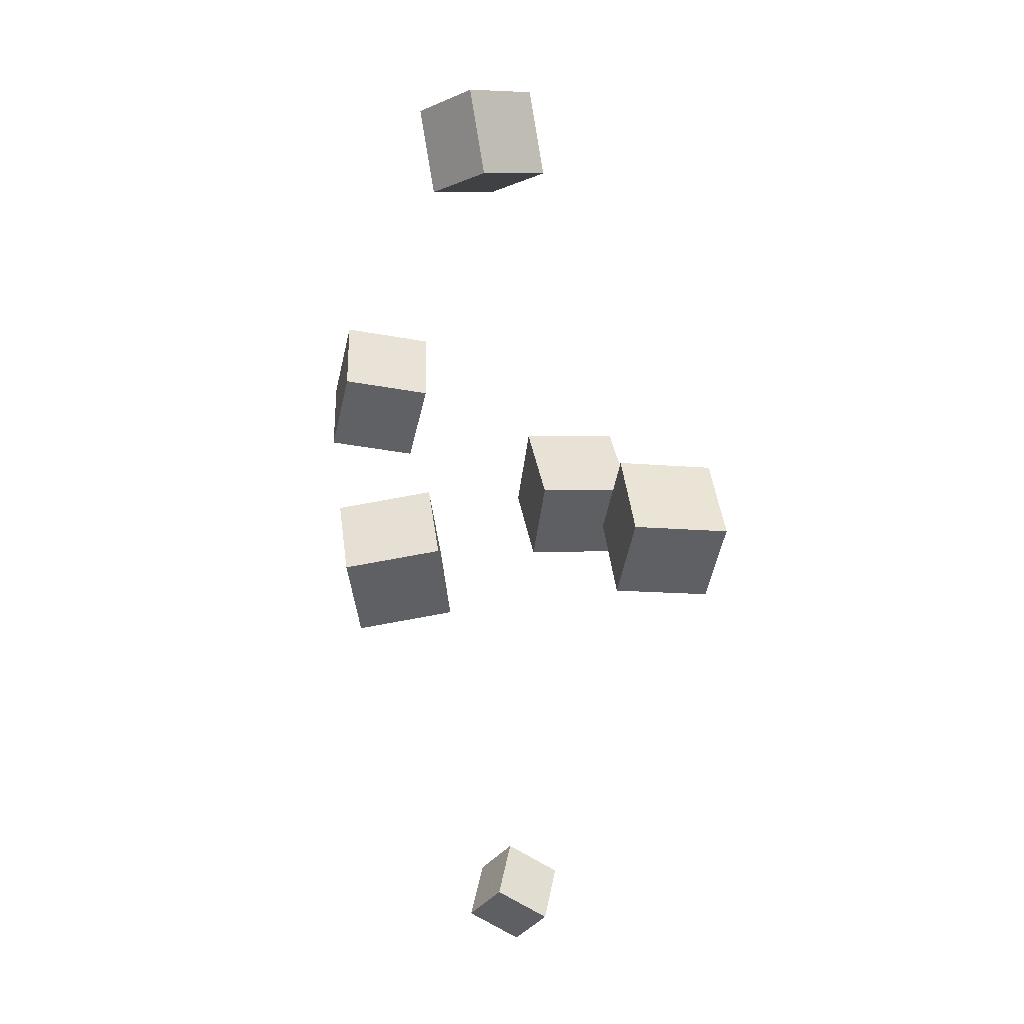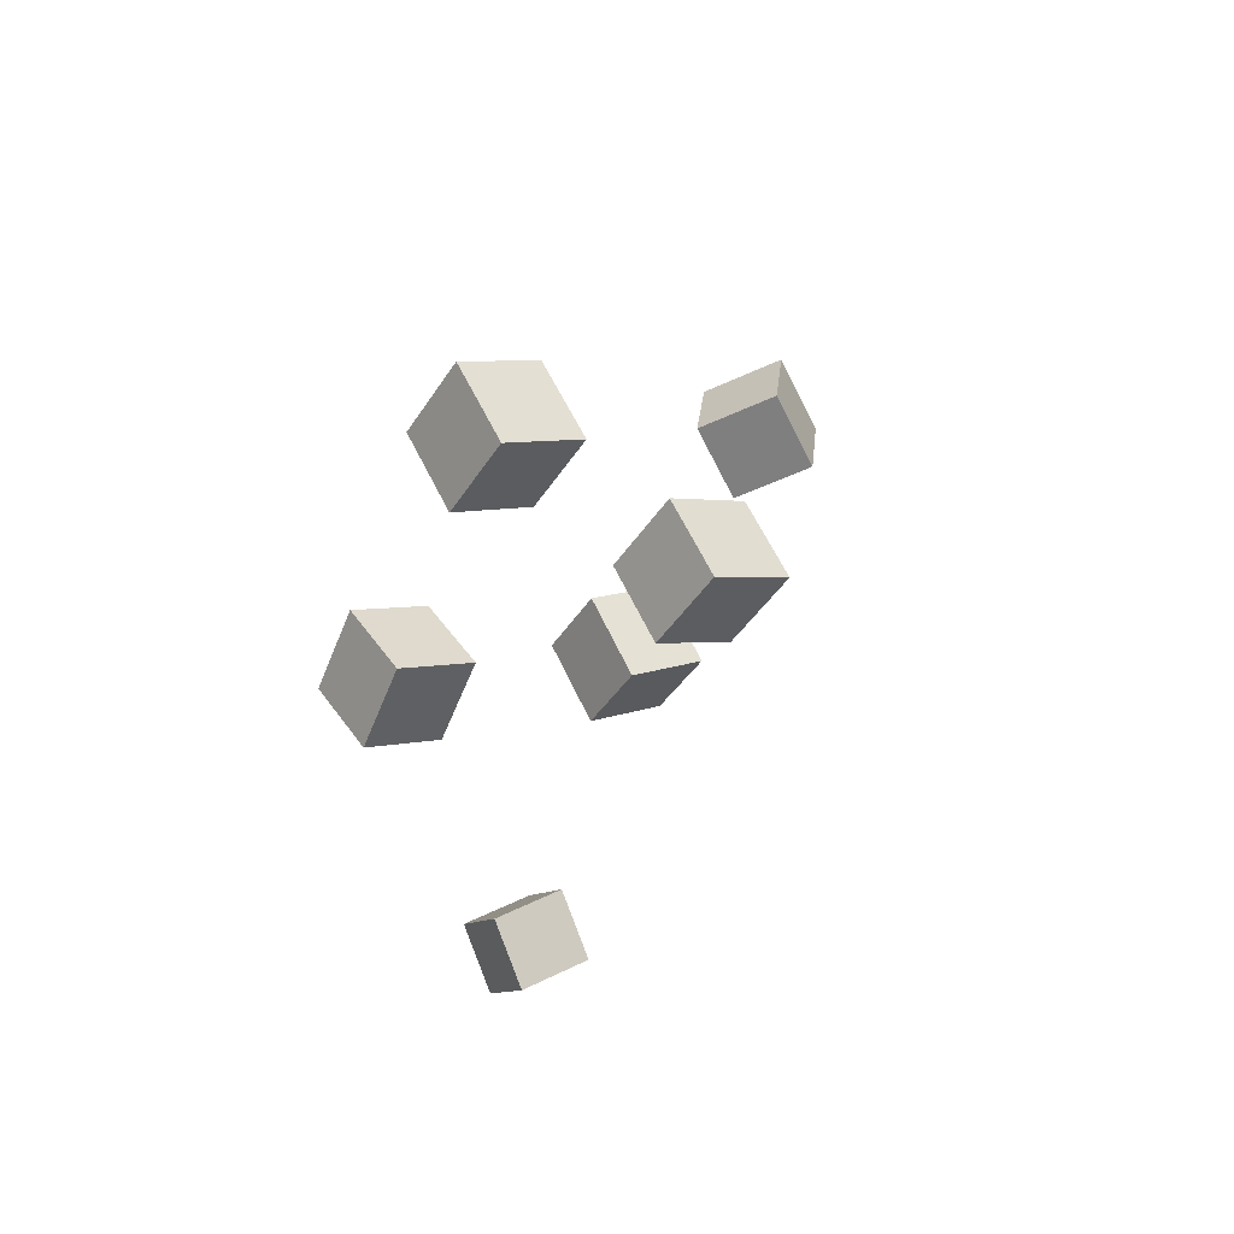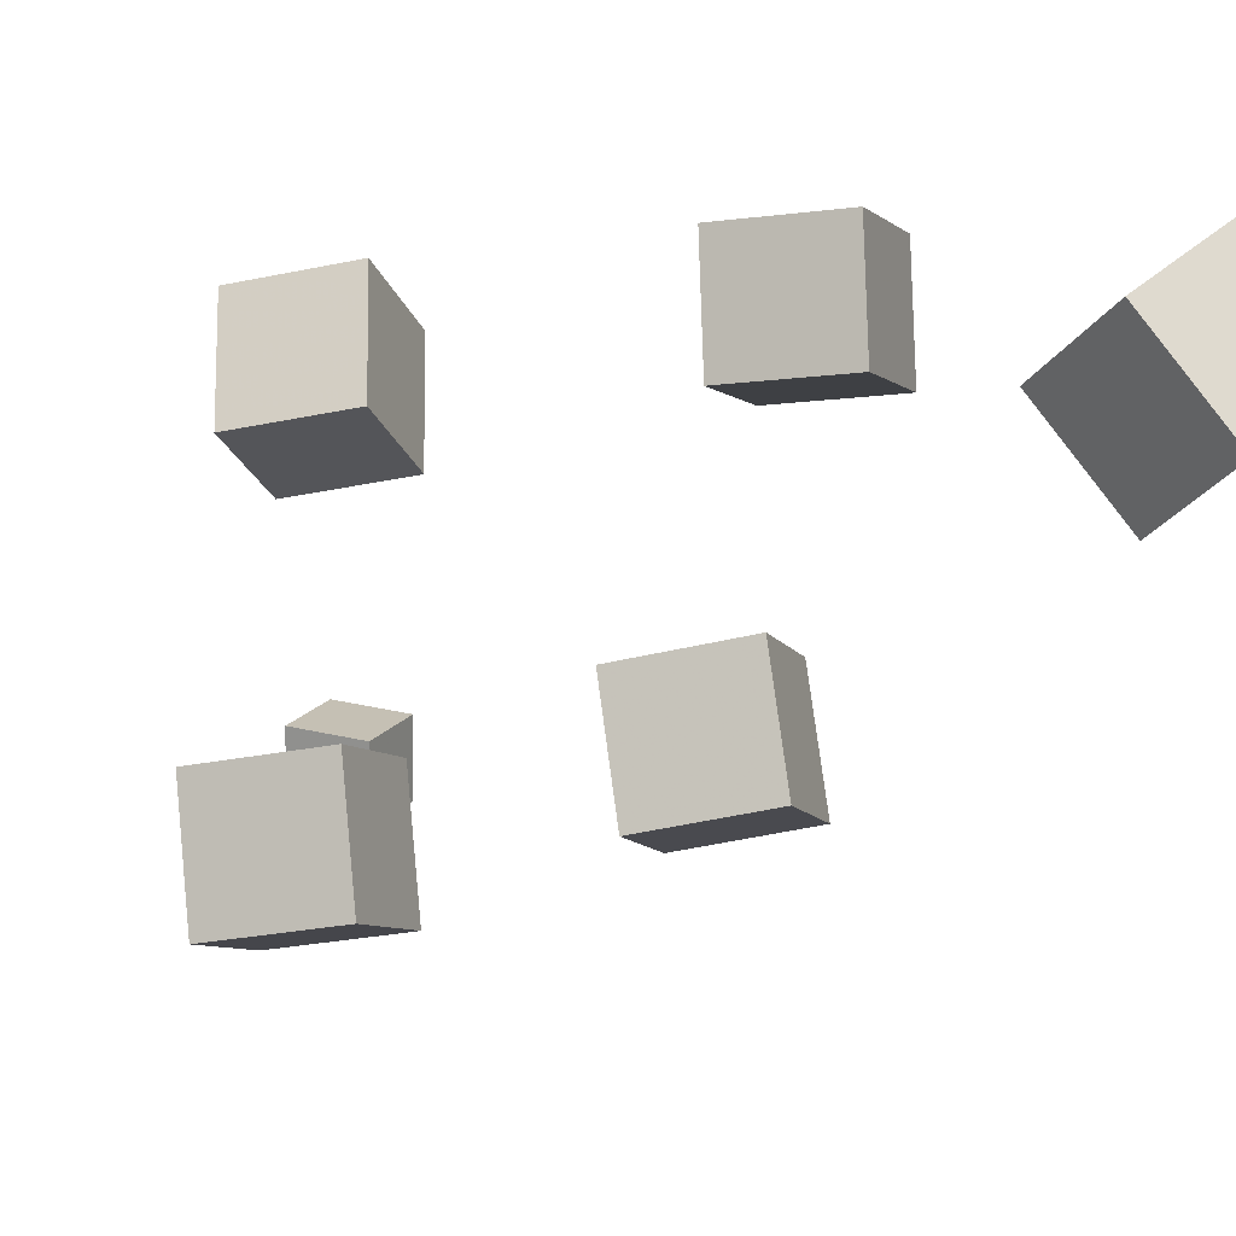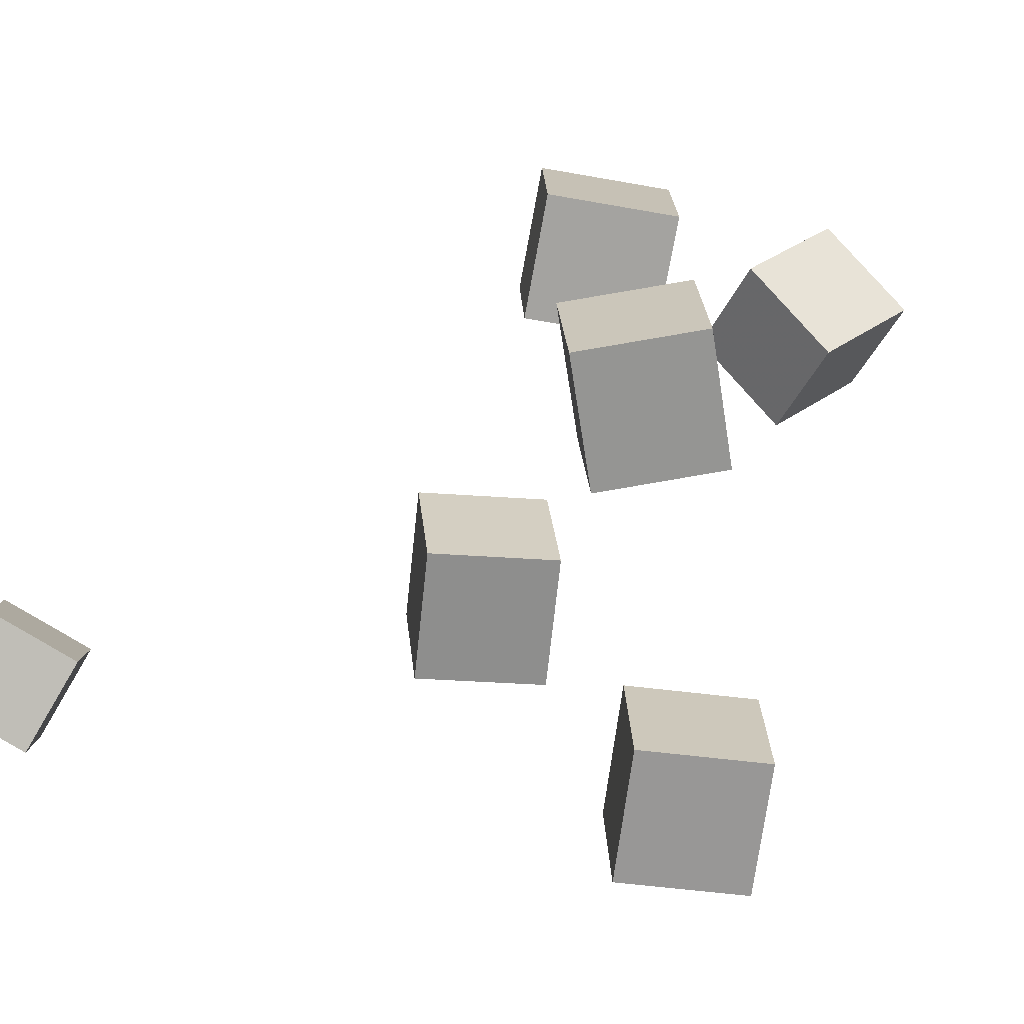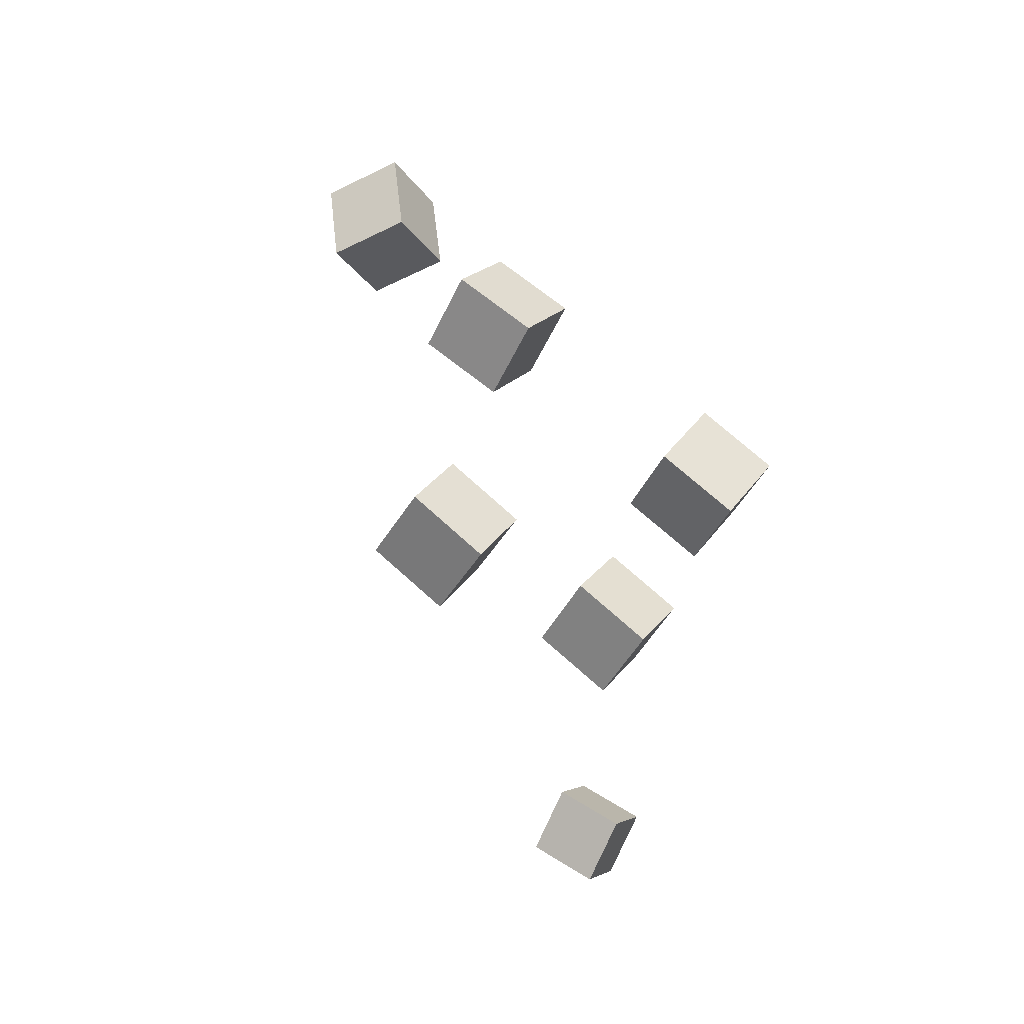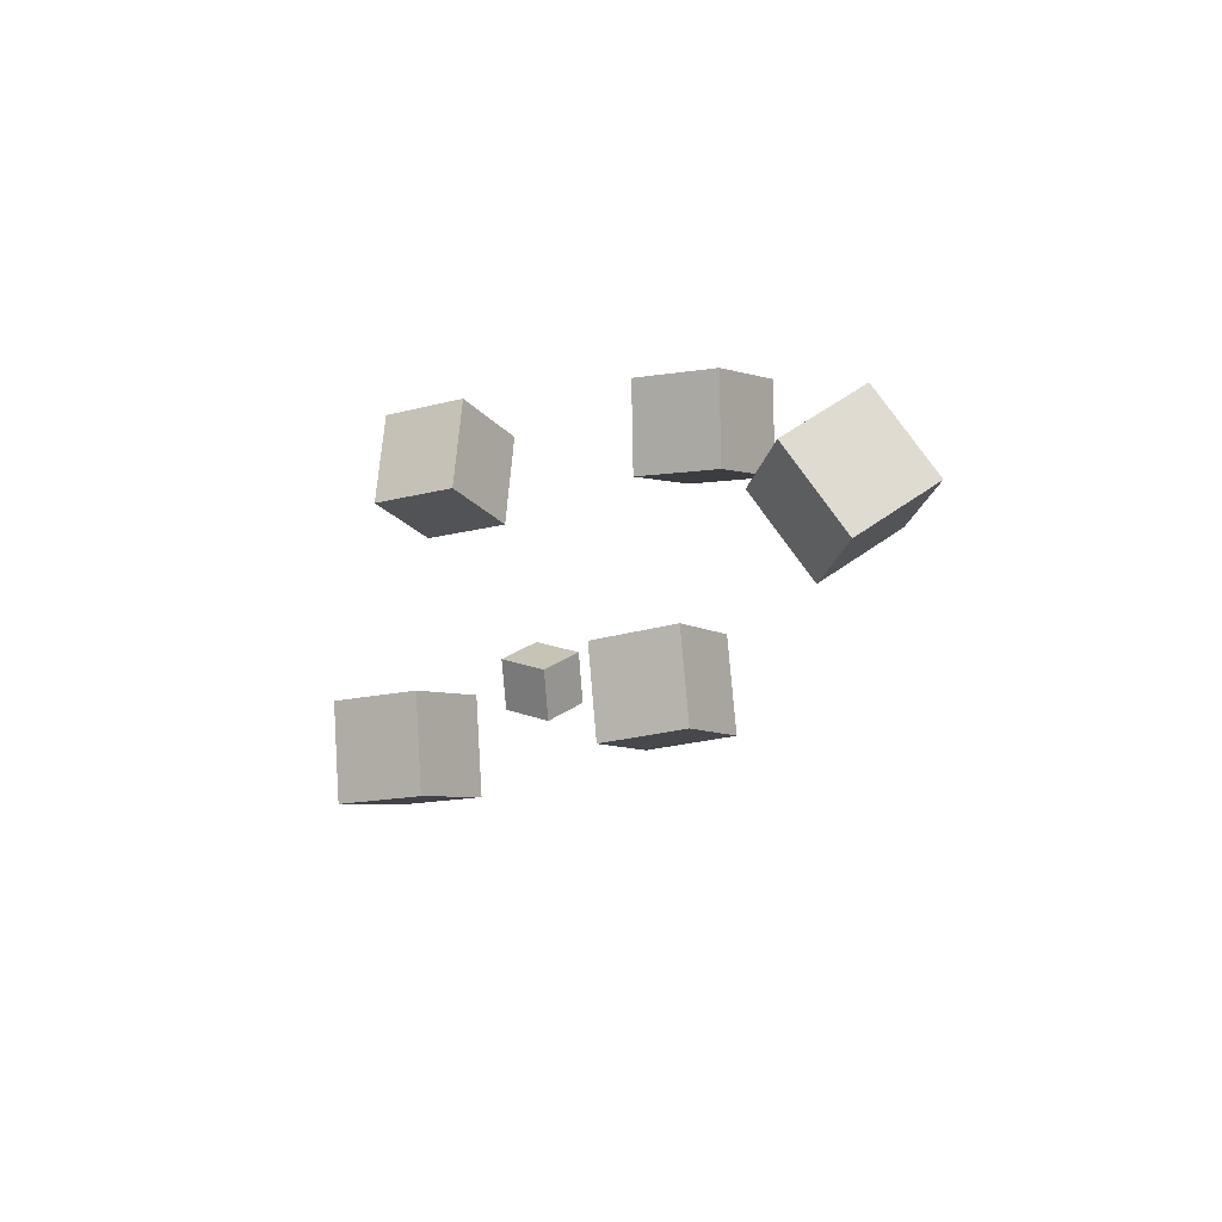
<metadata>
{"format":"obj","ext":"obj","renderer":"f3d","projection":"perspective","resolution":1024,"background":"white","views":[{"elev":9.3,"azim":85.7,"up":"+Y"},{"elev":-48.4,"azim":156.2,"up":"+Y"},{"elev":-15.0,"azim":165.9,"up":"+Z"},{"elev":18.9,"azim":53.9,"up":"+Z"},{"elev":-44.7,"azim":-21.3,"up":"+Y"},{"elev":78.0,"azim":-176.6,"up":"+Y"}]}
</metadata>
<code>
v -0.07954 -0.06977 -0.1012
v -0.06917 -0.06821 -0.03035
v -0.1414 -0.03254 -0.09302
v -0.131 -0.03097 -0.02212
v -0.04521 -0.01136 -0.1076
v -0.03484 -0.009794 -0.03666
v -0.1071 0.02588 -0.09933
v -0.0967 0.02744 -0.02843
f 1.0 7.0 5.0
f 1.0 3.0 7.0
f 1.0 4.0 3.0
f 1.0 2.0 4.0
f 3.0 8.0 7.0
f 3.0 4.0 8.0
f 5.0 7.0 8.0
f 5.0 8.0 6.0
f 1.0 5.0 6.0
f 1.0 6.0 2.0
f 2.0 6.0 8.0
f 2.0 8.0 4.0
v 0.02847 -0.06104 0.1204
v 0.06317 -0.006738 0.1306
v 0.03011 -0.04922 0.05197
v 0.06482 0.005081 0.06218
v 0.08566 -0.0967 0.1156
v 0.1204 -0.0424 0.1258
v 0.0873 -0.08488 0.04718
v 0.122 -0.03058 0.05739
f 9.0 15.0 13.0
f 9.0 11.0 15.0
f 9.0 12.0 11.0
f 9.0 10.0 12.0
f 11.0 16.0 15.0
f 11.0 12.0 16.0
f 13.0 15.0 16.0
f 13.0 16.0 14.0
f 9.0 13.0 14.0
f 9.0 14.0 10.0
f 10.0 14.0 16.0
f 10.0 16.0 12.0
v -0.2216 0.2335 -0.006021
v -0.1779 0.2333 0.04836
v -0.2348 0.3035 0.004813
v -0.1911 0.3033 0.05919
v -0.1705 0.2495 -0.04697
v -0.1268 0.2493 0.007412
v -0.1837 0.3195 -0.03613
v -0.14 0.3193 0.01825
f 17.0 23.0 21.0
f 17.0 19.0 23.0
f 17.0 20.0 19.0
f 17.0 18.0 20.0
f 19.0 24.0 23.0
f 19.0 20.0 24.0
f 21.0 23.0 24.0
f 21.0 24.0 22.0
f 17.0 21.0 22.0
f 17.0 22.0 18.0
f 18.0 22.0 24.0
f 18.0 24.0 20.0
v -0.09795 0.01343 0.07263
v -0.09289 0.02431 0.1374
v -0.1547 0.05198 0.07059
v -0.1497 0.06286 0.1353
v -0.05986 0.0689 0.06032
v -0.05479 0.07978 0.1251
v -0.1167 0.1074 0.05829
v -0.1116 0.1183 0.123
f 25.0 31.0 29.0
f 25.0 27.0 31.0
f 25.0 28.0 27.0
f 25.0 26.0 28.0
f 27.0 32.0 31.0
f 27.0 28.0 32.0
f 29.0 31.0 32.0
f 29.0 32.0 30.0
f 25.0 29.0 30.0
f 25.0 30.0 26.0
f 26.0 30.0 32.0
f 26.0 32.0 28.0
v 0.01017 -0.3794 -0.009843
v 0.01555 -0.355 0.02813
v -0.02636 -0.3531 -0.02149
v -0.02099 -0.3288 0.01648
v 0.03683 -0.3518 -0.03129
v 0.0422 -0.3275 0.006682
v 0.0002926 -0.3256 -0.04294
v 0.005667 -0.3012 -0.004968
f 33.0 39.0 37.0
f 33.0 35.0 39.0
f 33.0 36.0 35.0
f 33.0 34.0 36.0
f 35.0 40.0 39.0
f 35.0 36.0 40.0
f 37.0 39.0 40.0
f 37.0 40.0 38.0
f 33.0 37.0 38.0
f 33.0 38.0 34.0
f 34.0 38.0 40.0
f 34.0 40.0 36.0
v 0.03195 -0.03325 -0.146
v 0.04015 -0.02761 -0.07606
v 0.06867 0.0223 -0.1548
v 0.07687 0.02793 -0.08484
v 0.09129 -0.07307 -0.1497
v 0.09948 -0.06743 -0.0798
v 0.128 -0.01752 -0.1585
v 0.1362 -0.01188 -0.08858
f 41.0 47.0 45.0
f 41.0 43.0 47.0
f 41.0 44.0 43.0
f 41.0 42.0 44.0
f 43.0 48.0 47.0
f 43.0 44.0 48.0
f 45.0 47.0 48.0
f 45.0 48.0 46.0
f 41.0 45.0 46.0
f 41.0 46.0 42.0
f 42.0 46.0 48.0
f 42.0 48.0 44.0

</code>
